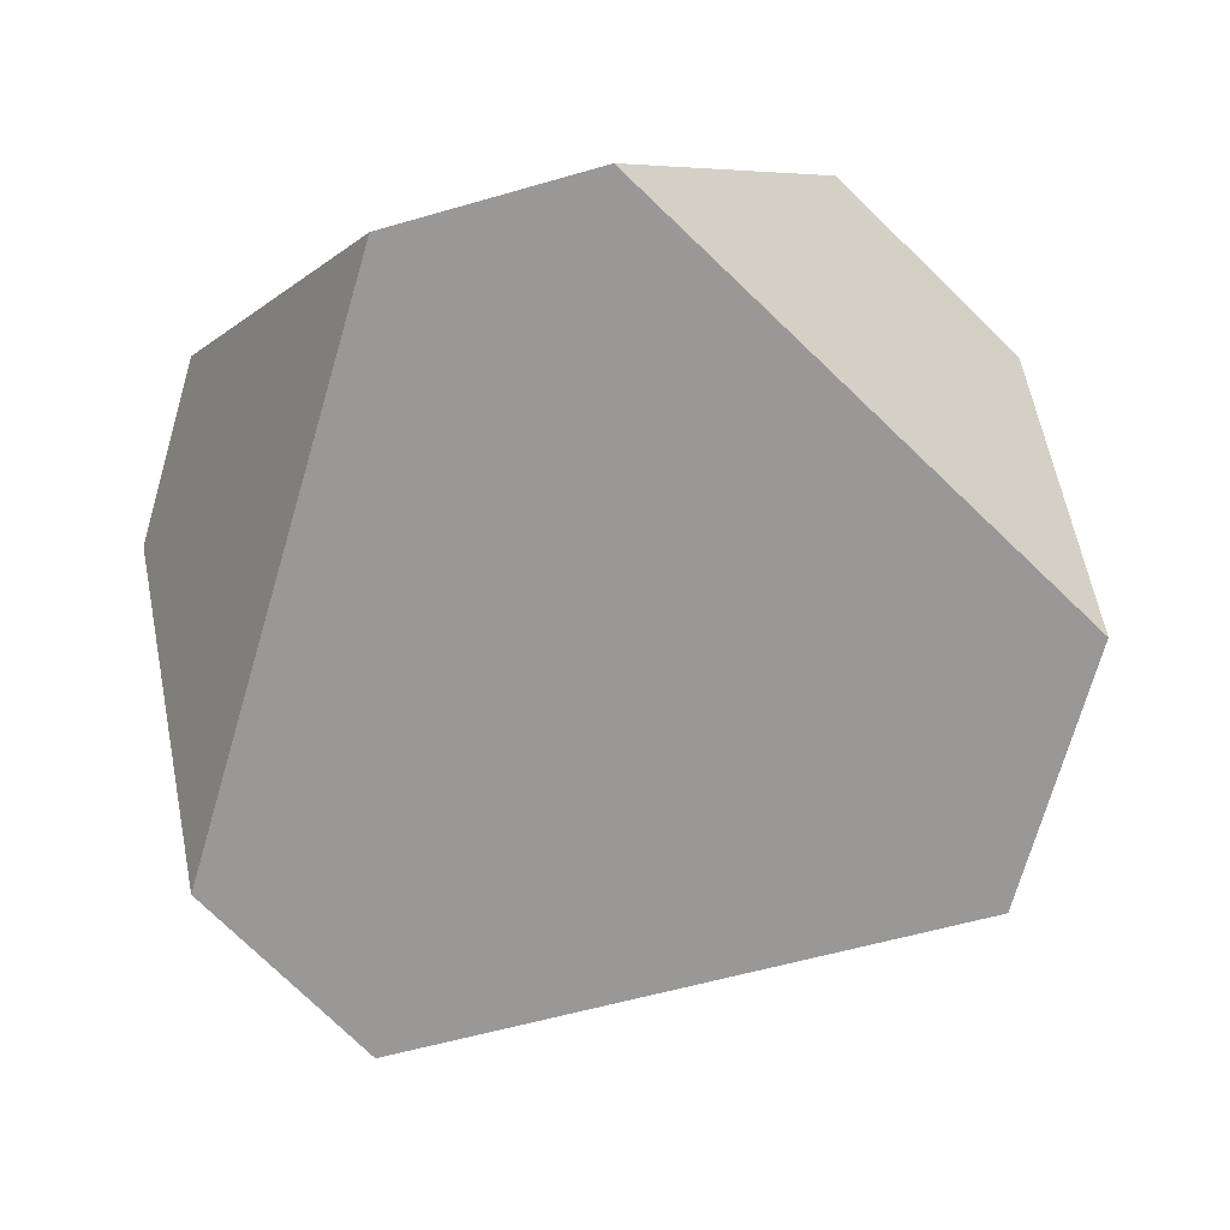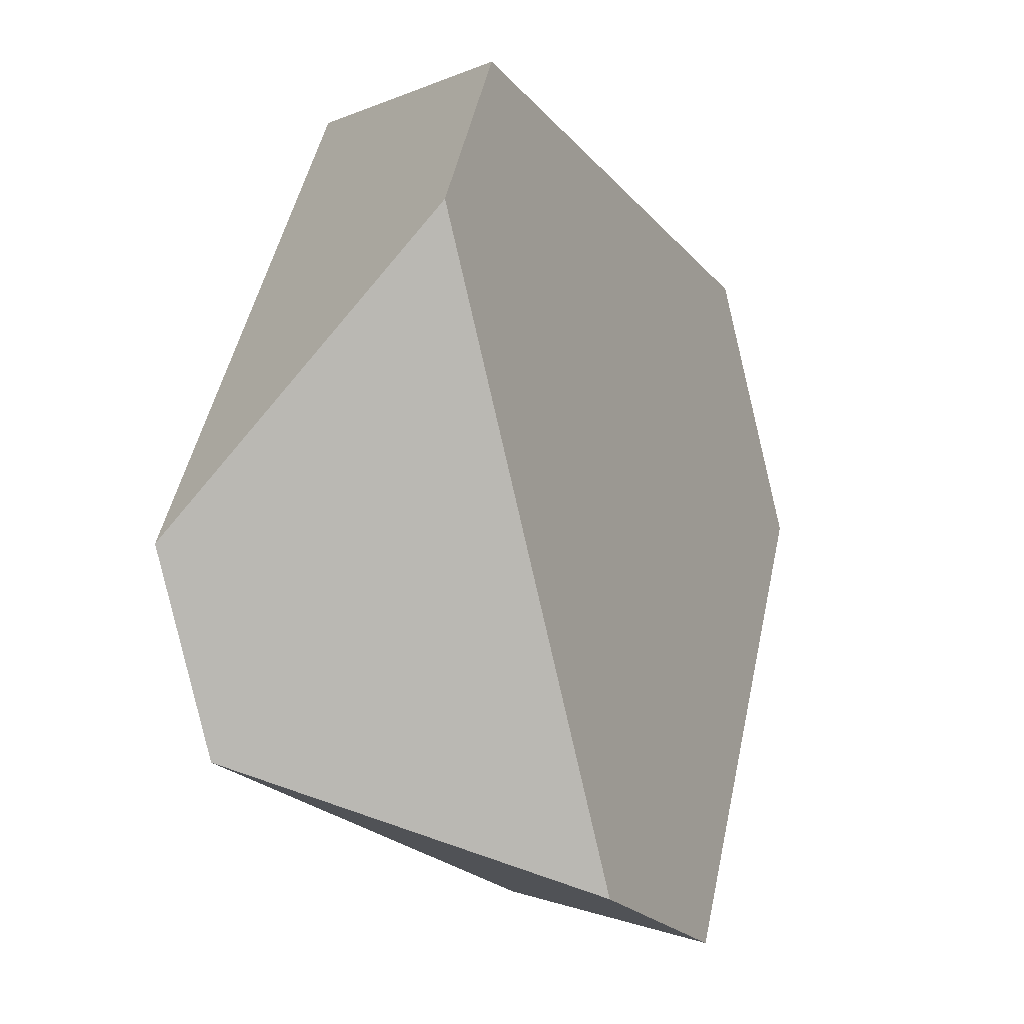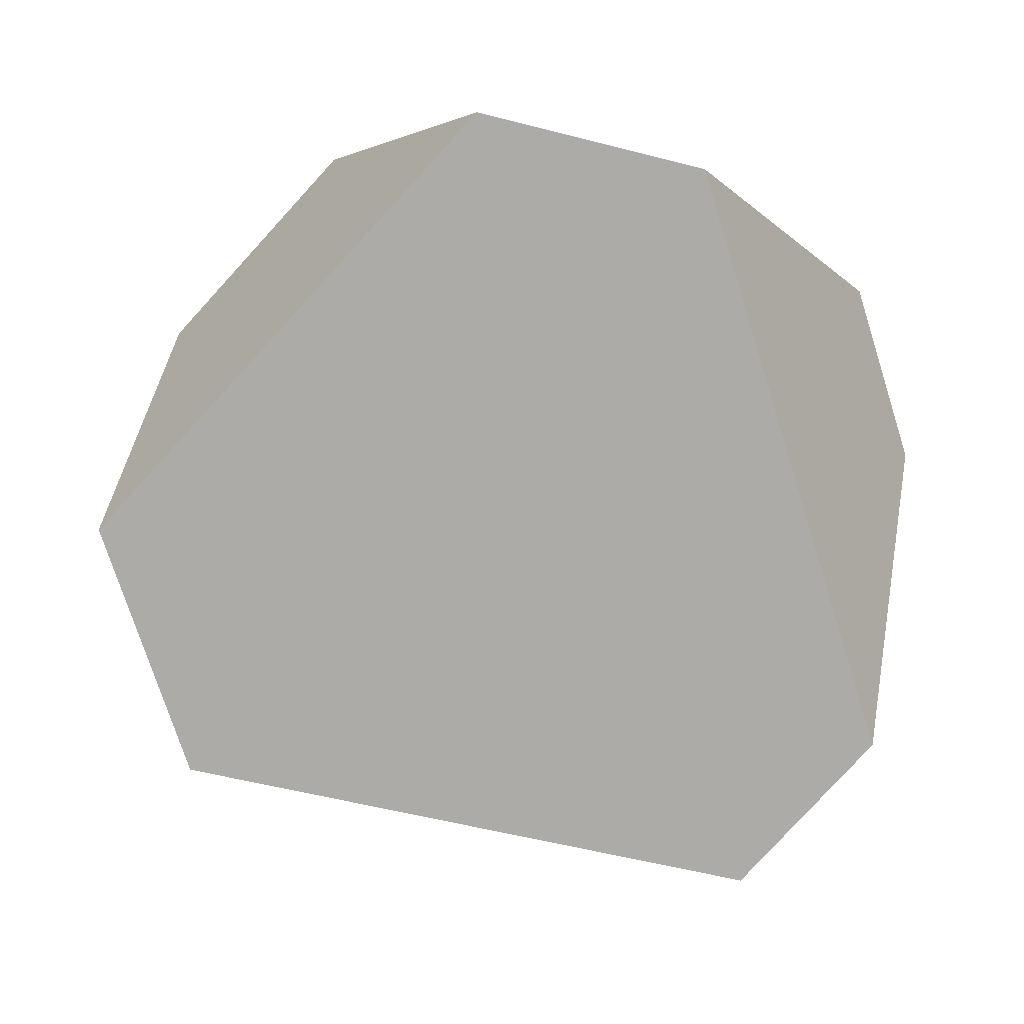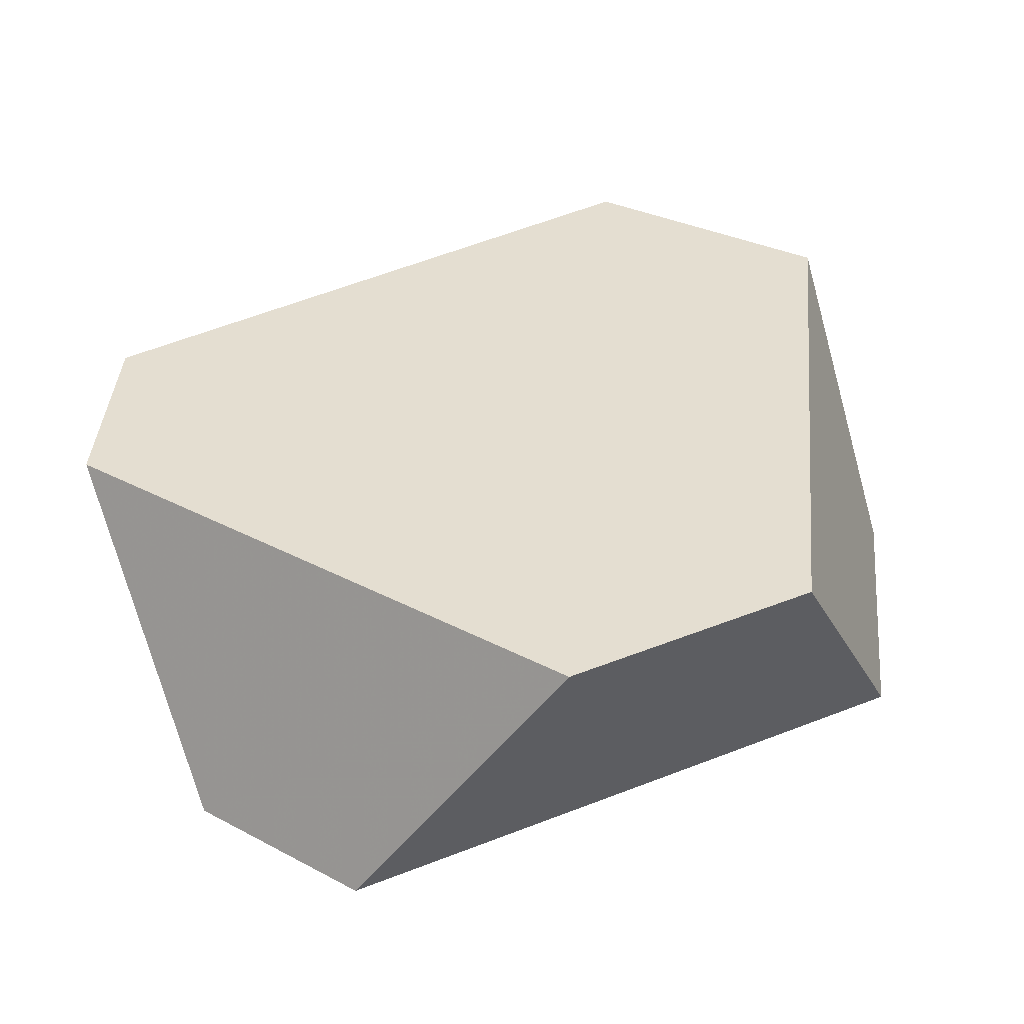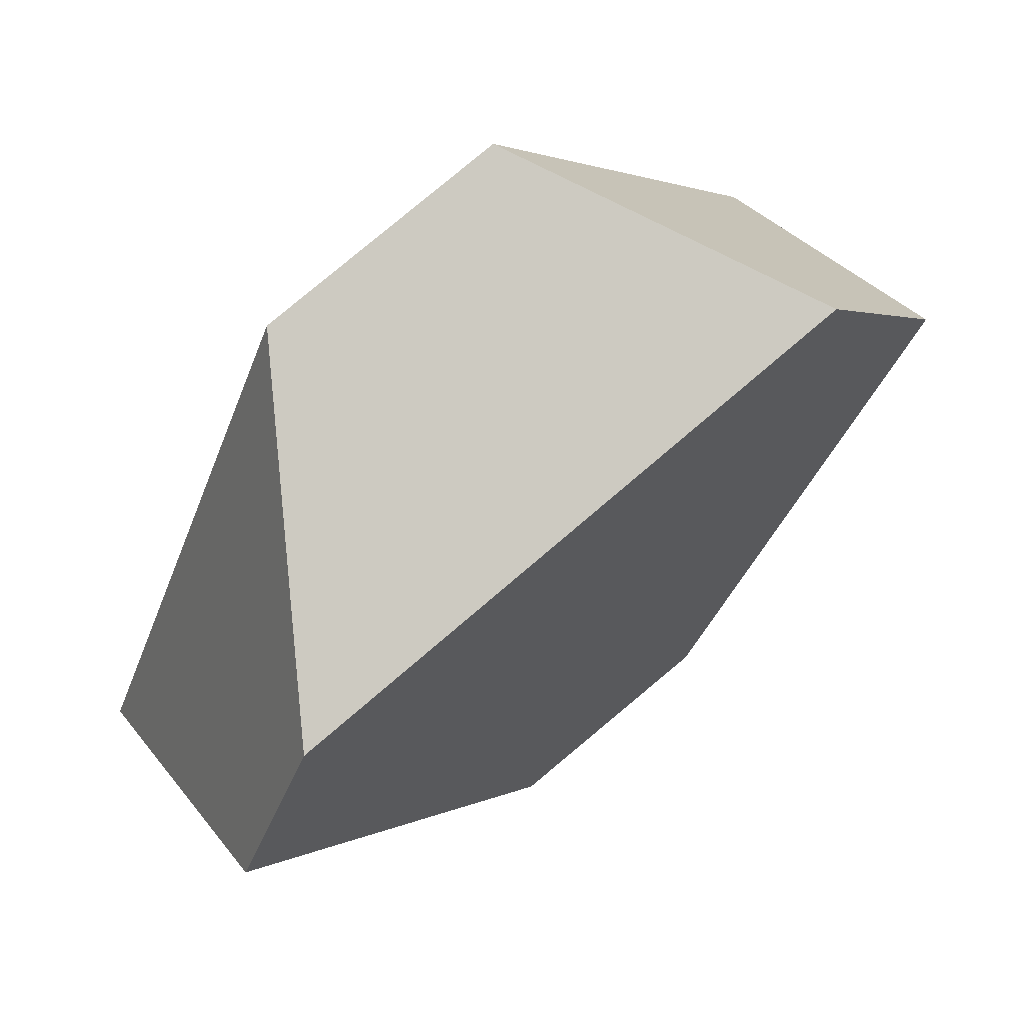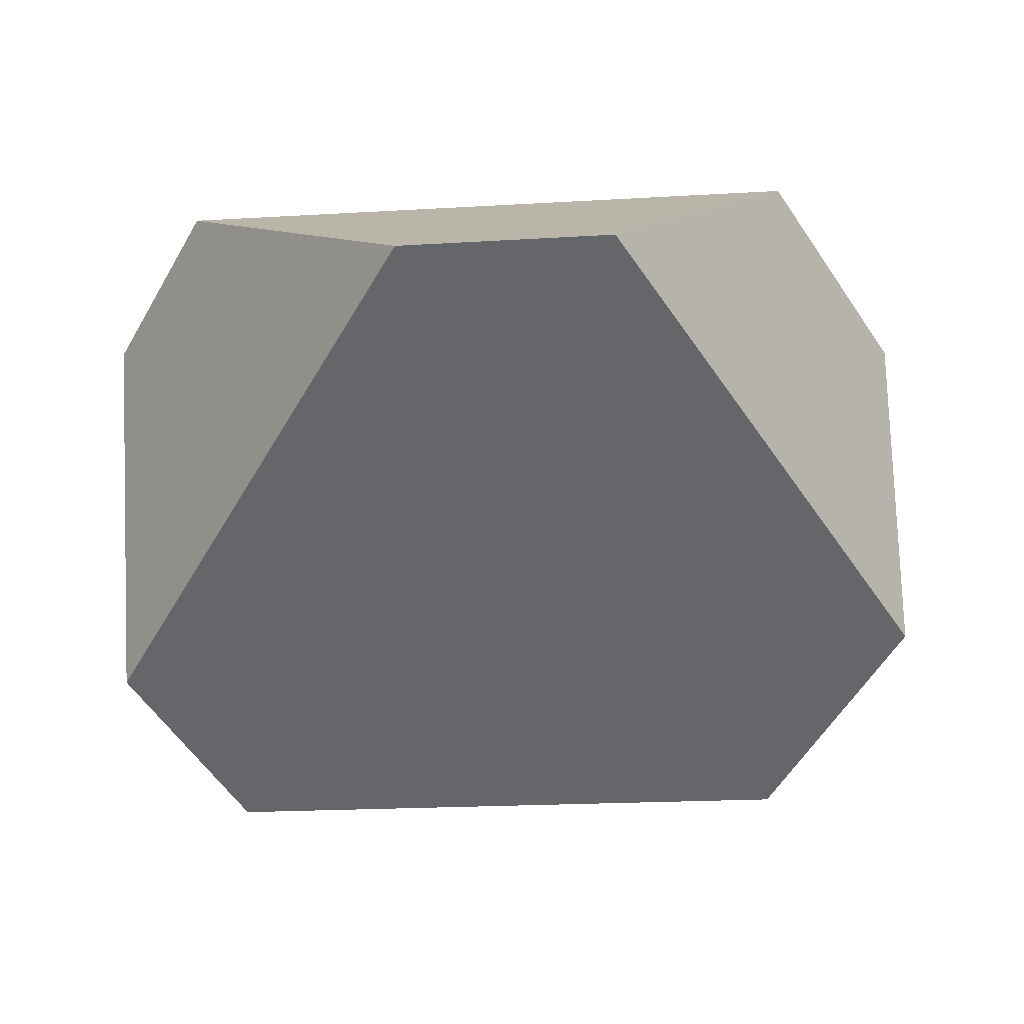
<metadata>
{"format":"obj","ext":"obj","renderer":"f3d","projection":"perspective","resolution":1024,"background":"white","views":[{"elev":-72.9,"azim":-50.5,"up":"+Y"},{"elev":-23.7,"azim":-59.6,"up":"+Z"},{"elev":-75.0,"azim":163.5,"up":"+Y"},{"elev":35.2,"azim":-29.6,"up":"+Y"},{"elev":67.3,"azim":-35.0,"up":"+Z"},{"elev":-56.7,"azim":-63.4,"up":"+Y"}]}
</metadata>
<code>
v 0.06926 -0.02496 -0.08177
v 0.03105 0.03154 -0.06341
v -0.02176 0.02681 -0.06932
v -0.05749 -0.03631 -0.09596
v 0.1033 -0.02115 -0.13
v 0.1028 0.03957 -0.1651
v 0.04792 -0.02456 -0.2431
v 0.07724 0.038 -0.2173
v -0.001505 -0.02902 -0.2458
v -0.05224 0.02629 -0.2243
v -0.07541 0.02368 -0.1897
v -0.07525 -0.03735 -0.1358
f 1 2 3
f 1 3 4
f 2 1 5
f 2 5 6
f 7 8 6
f 7 6 5
f 7 9 10
f 7 10 8
f 11 10 9
f 11 9 12
f 12 4 3
f 12 3 11
f 3 2 6
f 3 6 8
f 3 8 10
f 3 10 11
f 9 7 5
f 9 5 1
f 9 1 4
f 9 4 12

</code>
